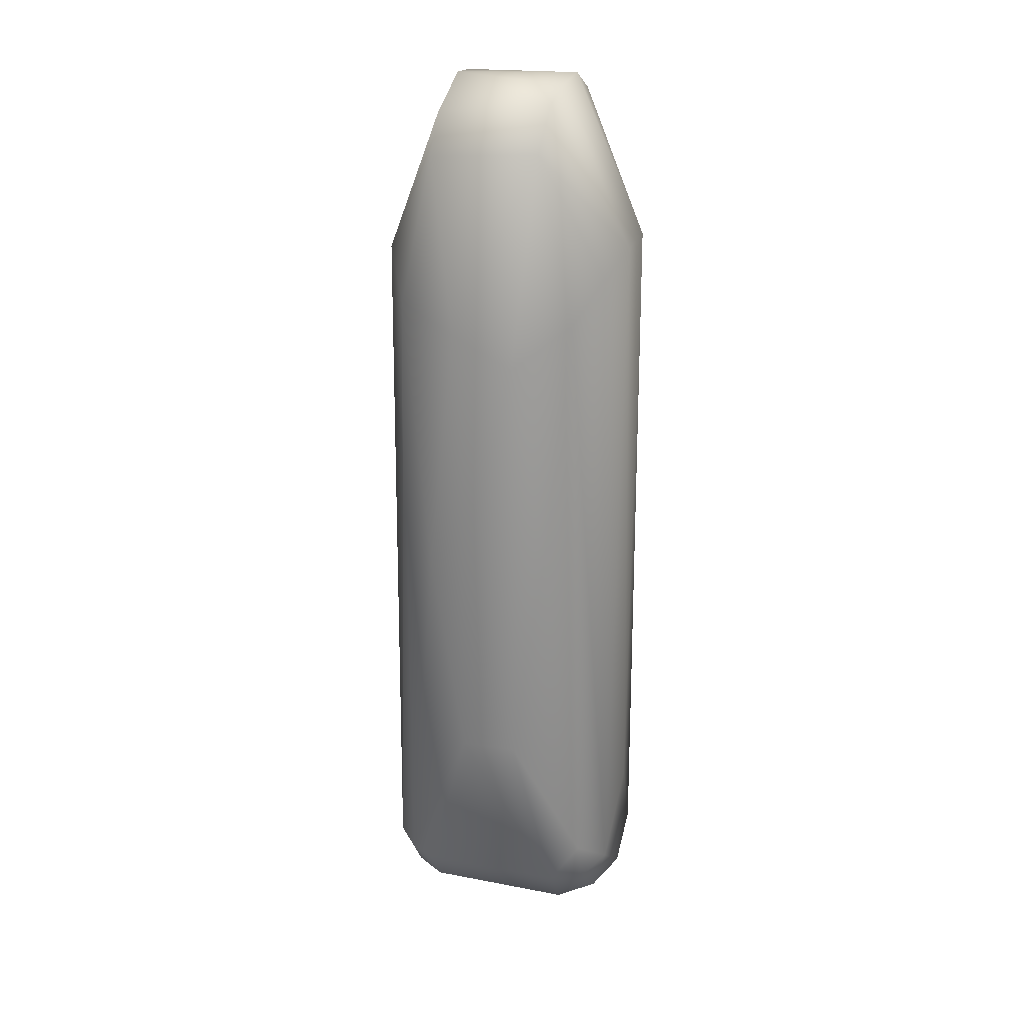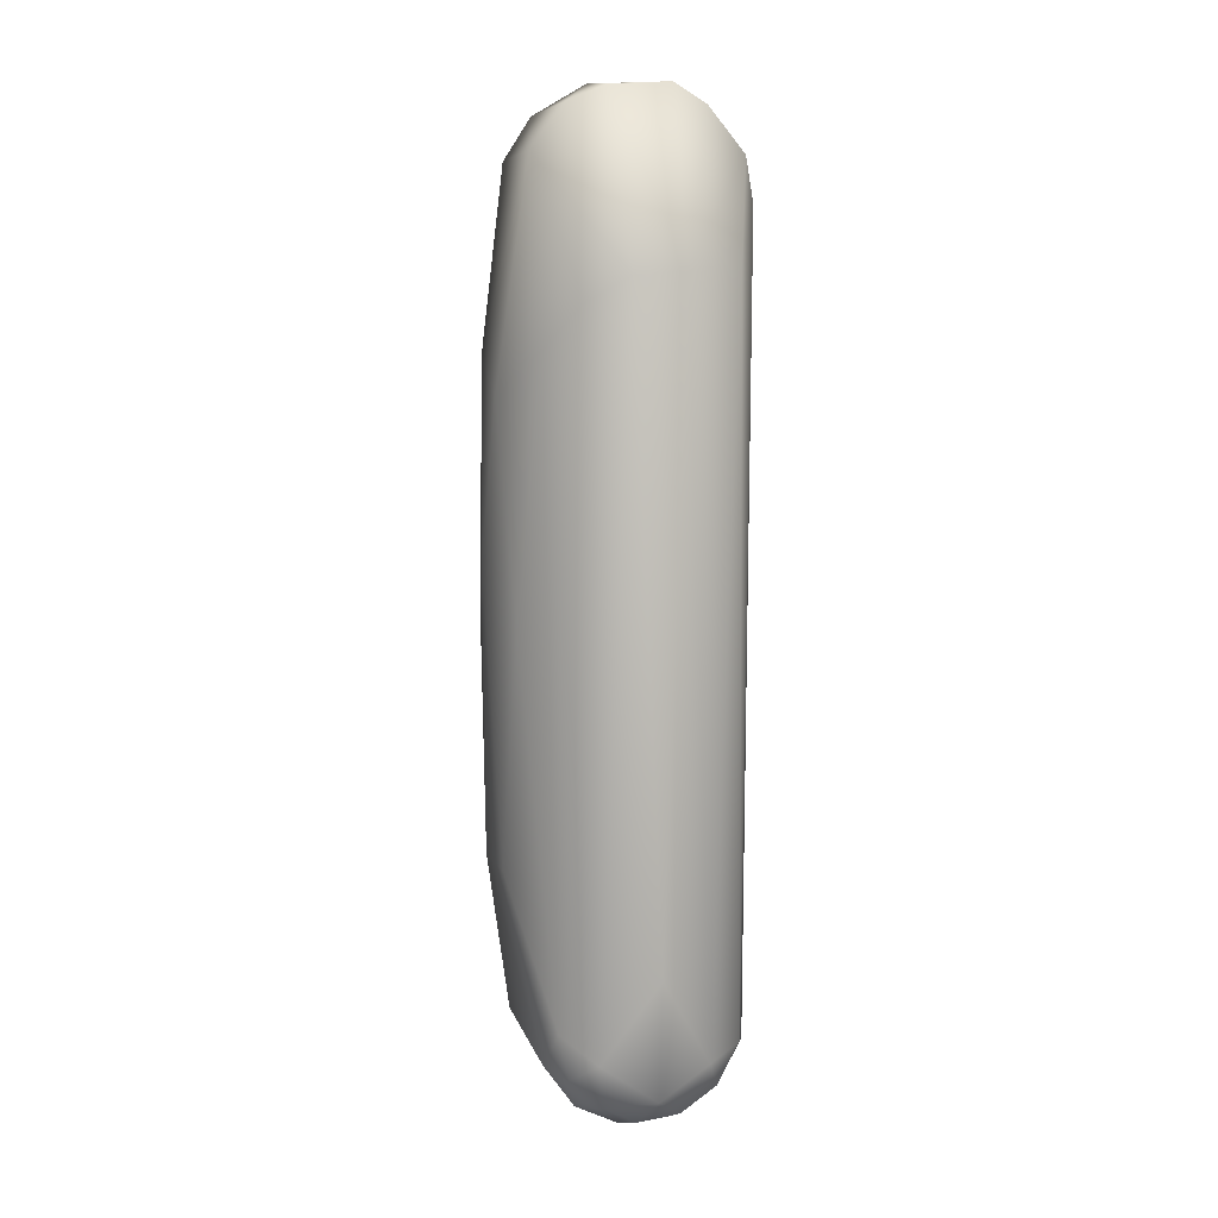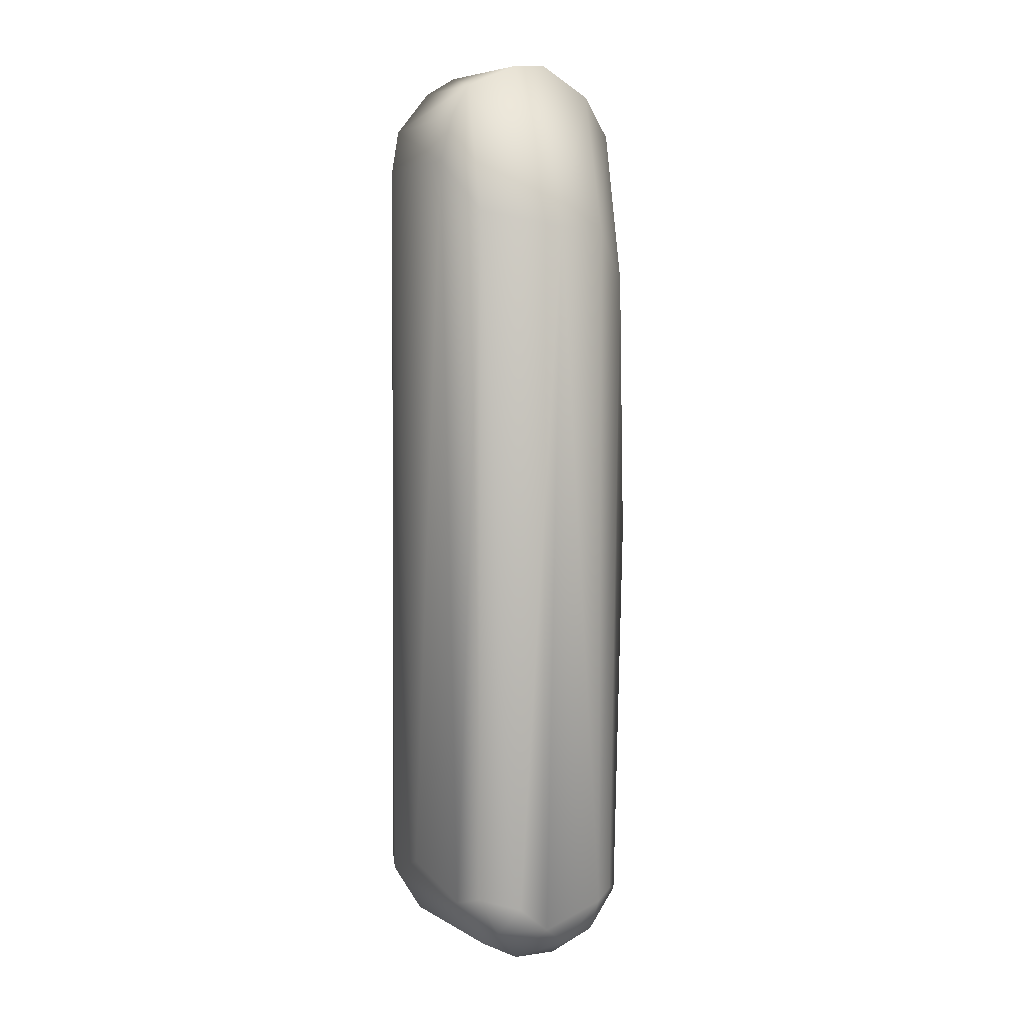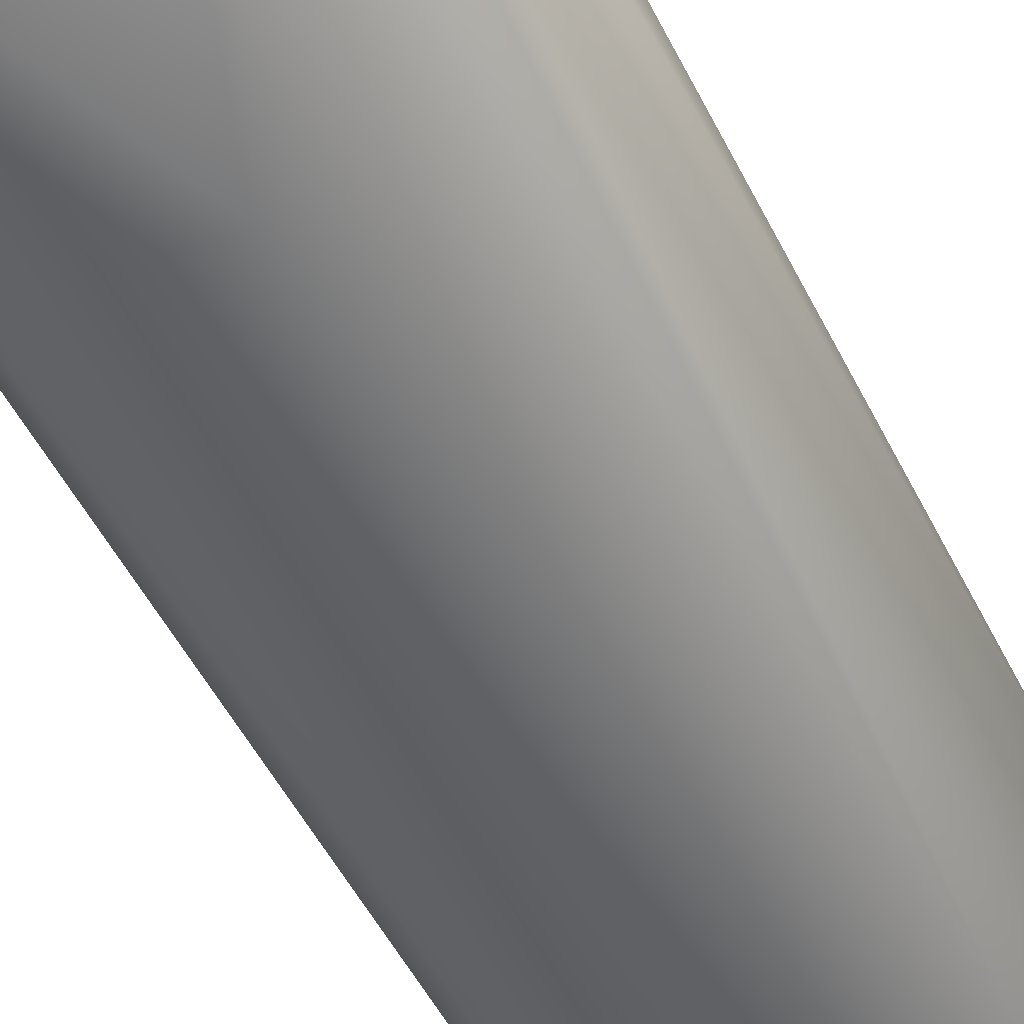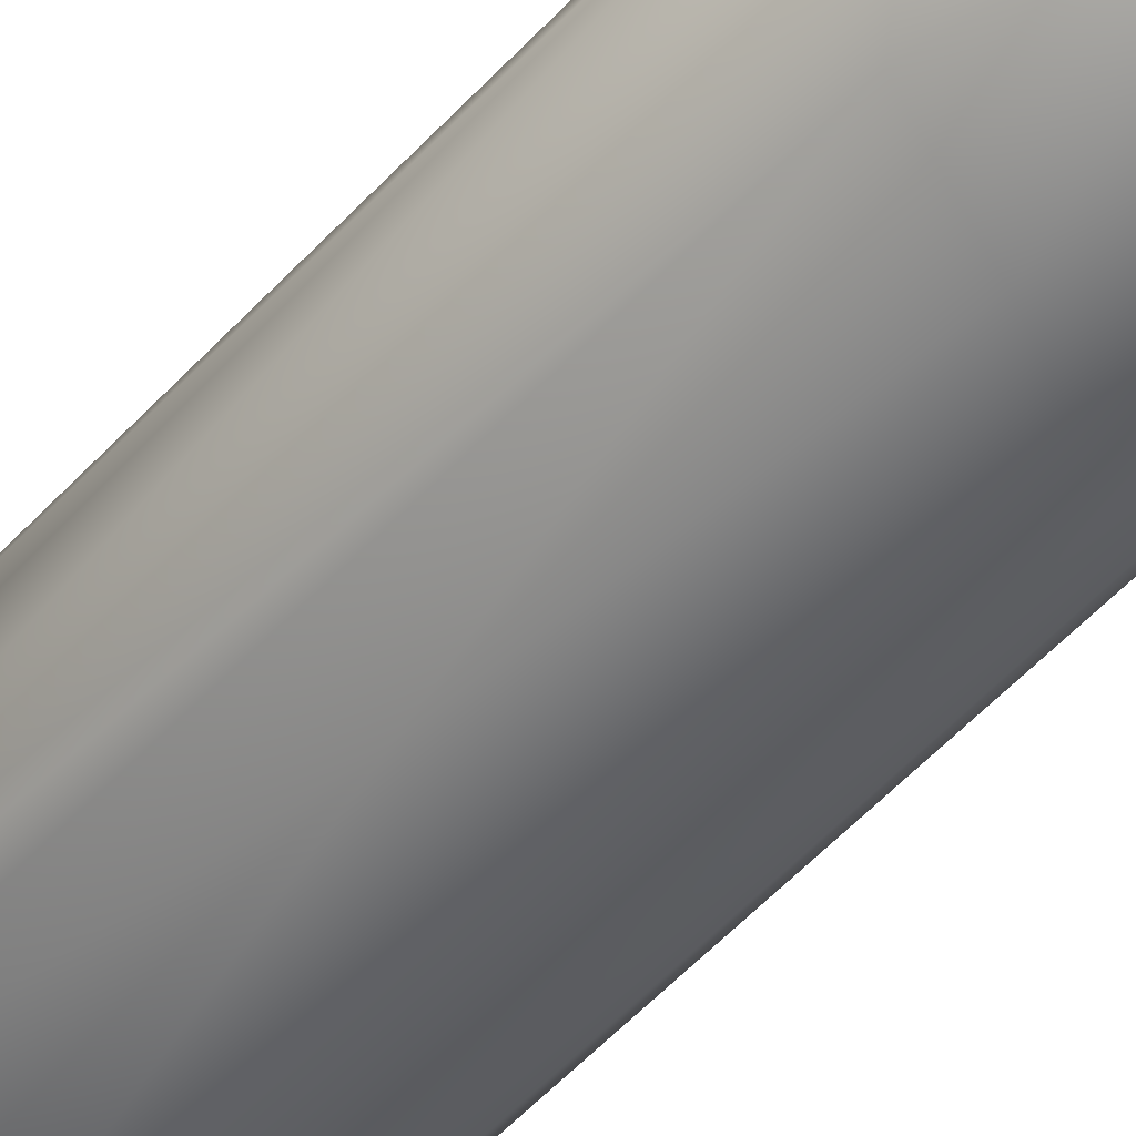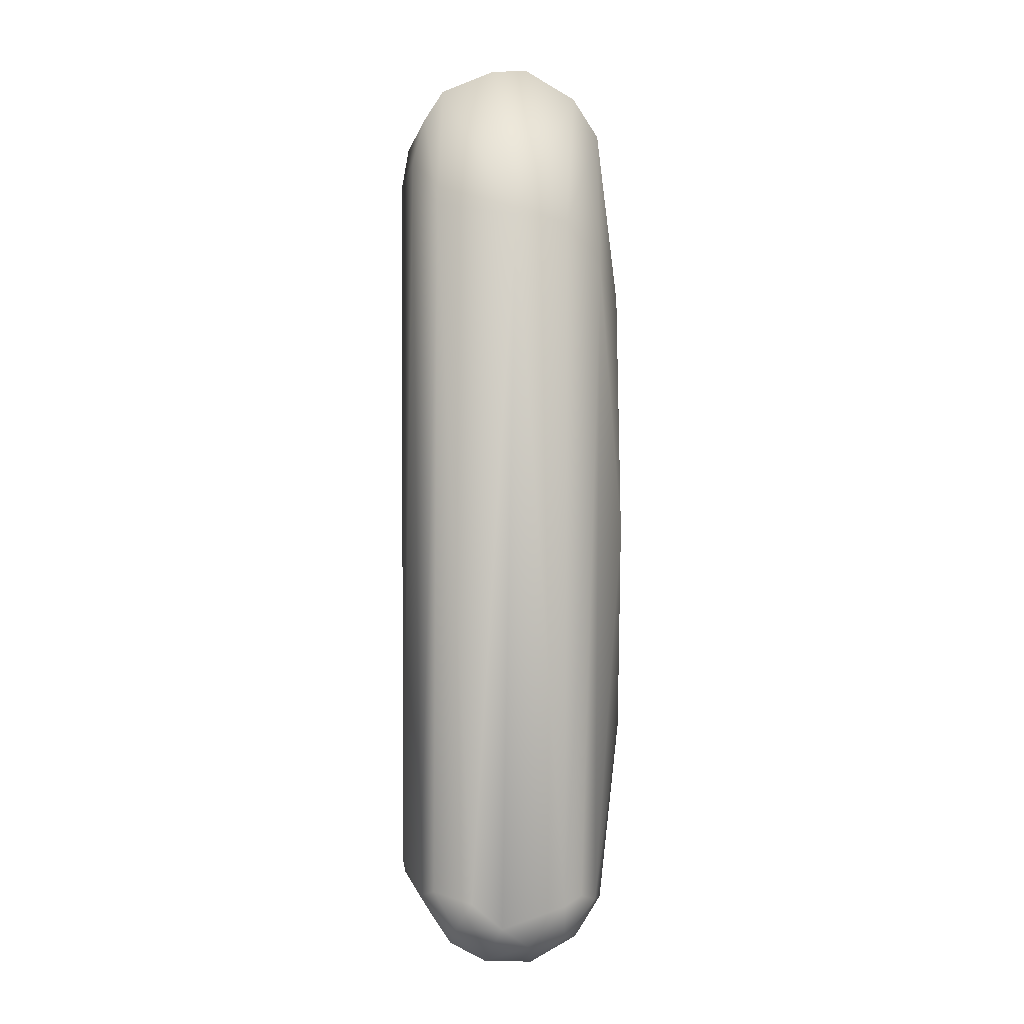
<metadata>
{"format":"obj","ext":"obj","renderer":"f3d","projection":"perspective","resolution":1024,"background":"white","views":[{"elev":23.1,"azim":-162.1,"up":"+Y"},{"elev":11.0,"azim":-104.8,"up":"+Y"},{"elev":4.9,"azim":59.9,"up":"+Y"},{"elev":-50.1,"azim":25.5,"up":"+Z"},{"elev":-51.3,"azim":139.8,"up":"+Z"},{"elev":-2.2,"azim":80.7,"up":"+Y"}]}
</metadata>
<code>
v 0.004569 0.00274 -0.007735
v 0.0046 0.003674 0.007313
v 0.0046 0.005946 -0.005623
v -0.004294 0.00341 -0.007771
v 0.004437 0.006162 0.005767
v 0.004423 0.008305 -0.001509
v -0.004423 0.006714 -0.005118
v 0.0046 0.008061 0.001414
v -0.004413 0.008093 0.002402
v -0.004471 0.003143 0.007773
v 0.004454 -0.000117 0.008342
v -0.004495 -0.000267 0.008362
v -0.0046 0.006567 0.004883
v -0.0046 0.007838 -0.002354
v -0.005968 -0.06197 0.007756
v -7.4e-05 -0.05985 0.008602
v -0.007968 -0.06137 0.006914
v 0.008044 -0.06138 0.006855
v 0.005913 -0.06206 0.007765
v 0.002143 -0.01105 -0.009956
v -1e-05 -0.0257 -0.01055
v -0.002798 -0.01347 -0.01
v 0.004382 -0.03142 -0.009806
v 0.007392 -0.009518 -0.007394
v 0.00953 -0.00576 -0.004081
v 0.01053 -0.005515 0.000435
v 0.008116 -0.004311 0.006668
v -0.0029 -0.04837 -0.009791
v 0.001465 -0.04835 -0.01014
v -0.00906 -0.006744 -0.005048
v -0.01035 -0.004623 0.001865
v -0.00857 -0.00433 0.006223
v -0.007154 -0.01007 -0.007648
v -0.005473 -0.02994 -0.009185
v -0.01024 -0.004926 -0.001999
v -0.01045 -0.05511 0.000269
v 0.005837 -0.06254 -0.007549
v 0.005765 -0.06582 -0.005443
v 0.008243 -0.06454 0.005111
v 0.005752 -0.06605 0.005198
v 0.006059 -0.0678 -0.001571
v -0.005815 -0.06262 -0.007542
v -0.01003 -0.06199 0.004064
v -0.01006 -0.06459 0.000143
v 0.01014 -0.06424 0.001498
v 0.01004 -0.06217 0.003982
v -0.01002 -0.06133 -0.004321
v -0.00884 -0.06508 -0.003804
v 0.0101 -0.06255 -0.003719
v 0.009437 -0.06179 -0.005253
v 0.00906 -0.06598 -0.000891
v 0.006467 -0.0675 0.00237
v 0.00819 -0.06553 -0.00407
v 0.007816 -0.06242 -0.006734
v -0.008159 -0.05936 -0.006899
v -0.008243 -0.0629 -0.006192
v -0.005871 -0.06604 -0.005187
v -0.005781 -0.06592 0.005343
v -0.00812 -0.06683 -0.000995
v -0.005789 -0.06774 -0.001918
v -0.005785 -0.06773 0.001938
v -0.008191 -0.06646 0.002325
v -0.008243 -0.06454 0.005111
f 4 3 1
f 7 6 3
f 4 7 3
f 9 5 8
f 6 9 8
f 5 10 2
f 13 5 9
f 13 10 5
f 14 6 7
f 14 9 6
f 20 24 23
f 28 21 29
f 22 34 33
f 28 34 22
f 28 55 34
f 39 19 40
f 53 41 38
f 54 38 37
f 51 49 45
f 52 41 51
f 39 52 45
f 46 39 45
f 48 47 56
f 59 44 48
f 63 17 43
f 27 5 2
f 29 23 54
f 18 46 27
f 46 26 27
f 40 19 58
f 61 62 59
f 58 63 62
f 37 42 29
f 58 15 63
f 13 31 10
f 52 40 61
f 21 28 22
f 19 16 15
f 43 17 32
f 62 61 58
f 57 60 48
f 1 3 25
f 42 56 55
f 25 24 1
f 57 48 56
f 10 12 11
f 16 11 12
f 26 49 25
f 30 35 4
f 41 52 61
f 18 27 19
f 23 24 54
f 37 29 54
f 16 19 11
f 39 18 19
f 59 60 61
f 35 30 47
f 22 33 4
f 52 39 40
f 48 44 47
f 18 39 46
f 33 34 55
f 45 26 46
f 53 49 51
f 49 50 24
f 9 14 31
f 33 30 4
f 15 17 63
f 23 29 21
f 49 26 45
f 12 10 32
f 13 9 31
f 62 63 43
f 17 12 32
f 36 31 35
f 24 20 1
f 33 55 47
f 37 38 42
f 36 43 31
f 42 55 28
f 27 26 5
f 59 62 44
f 26 8 5
f 26 6 8
f 43 32 31
f 28 29 42
f 3 6 26
f 42 57 56
f 17 15 12
f 26 25 3
f 38 41 60
f 35 47 36
f 2 10 11
f 47 44 36
f 27 2 11
f 54 50 53
f 44 43 36
f 41 53 51
f 20 23 21
f 54 53 38
f 1 20 4
f 20 22 4
f 20 21 22
f 33 47 30
f 52 51 45
f 53 50 49
f 55 56 47
f 14 7 35
f 15 16 12
f 19 15 58
f 31 32 10
f 40 58 61
f 60 59 48
f 35 7 4
f 60 41 61
f 27 11 19
f 24 50 54
f 25 49 24
f 14 35 31
f 44 62 43
f 38 57 42
f 57 38 60

</code>
